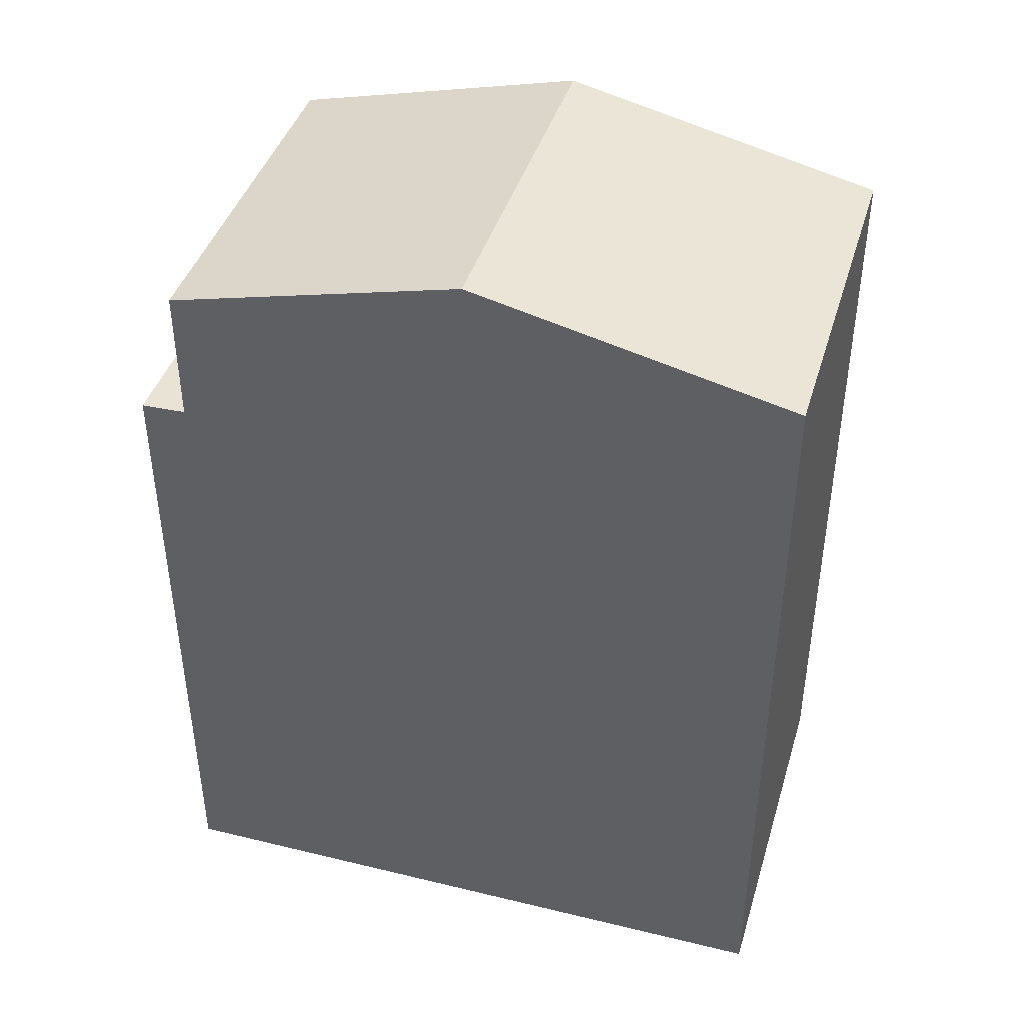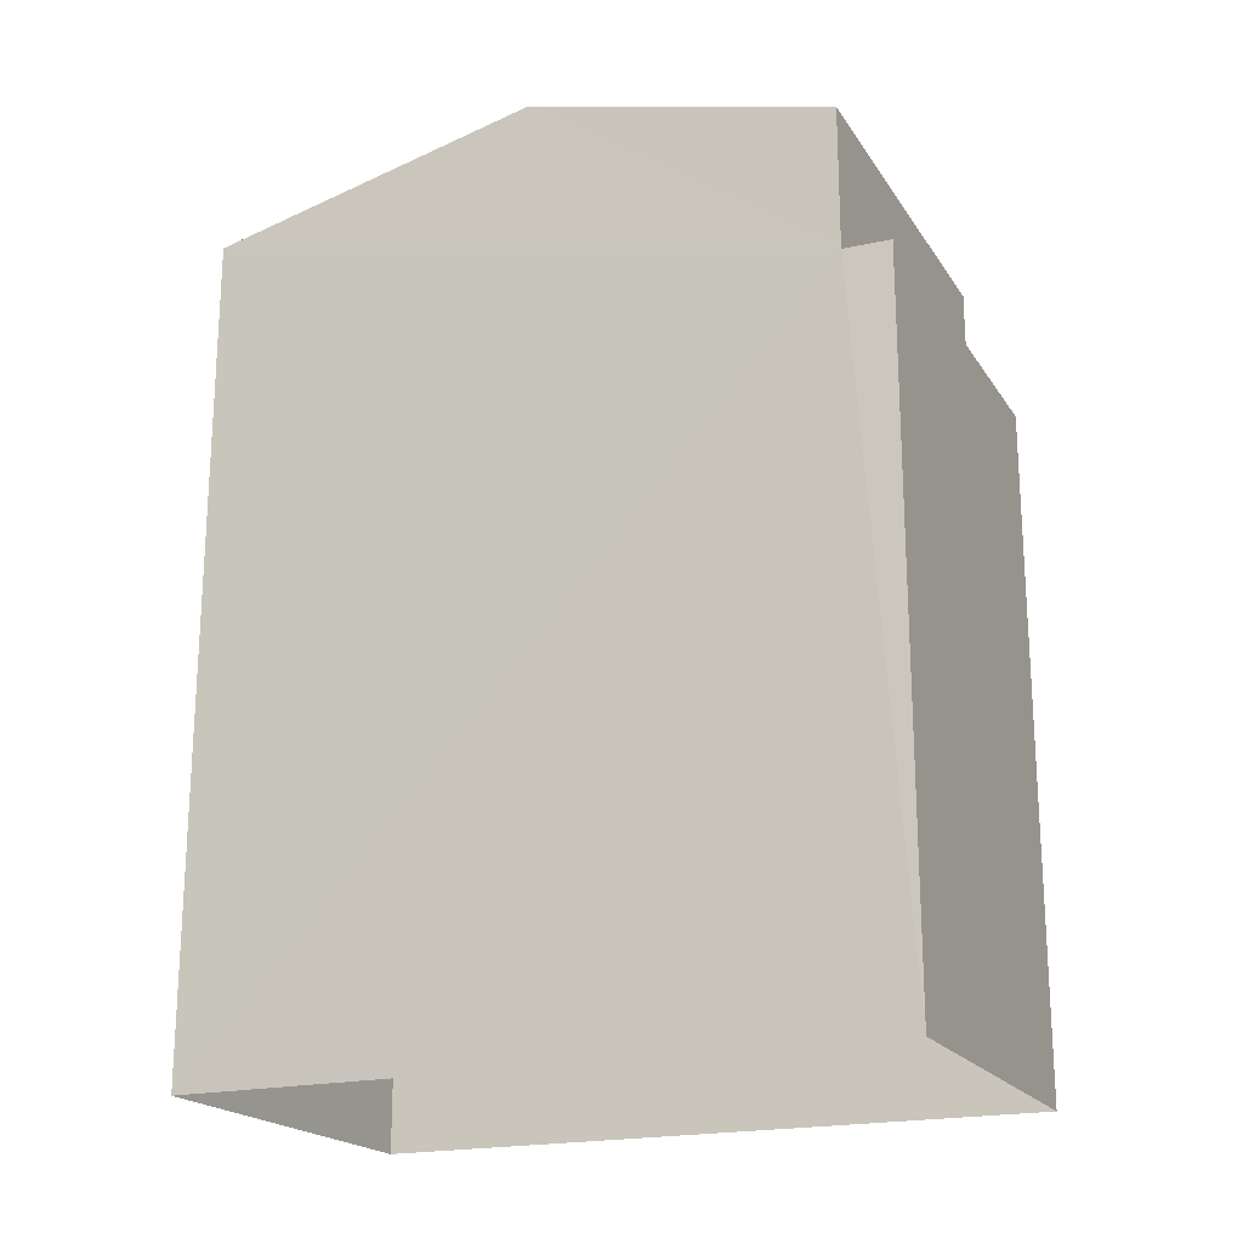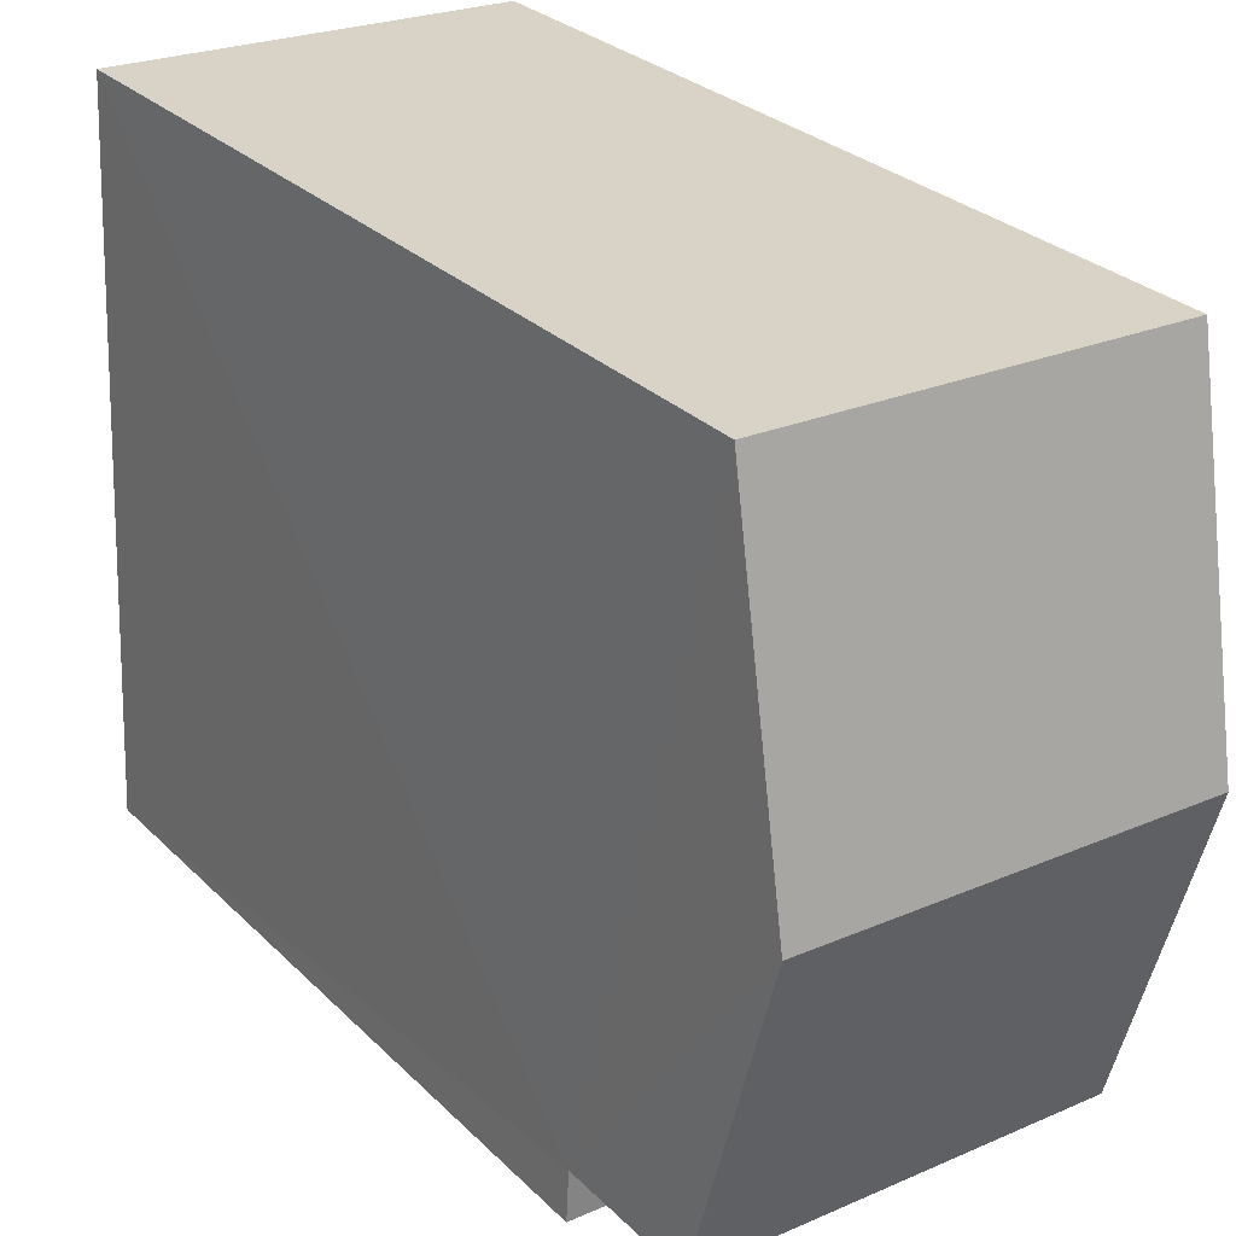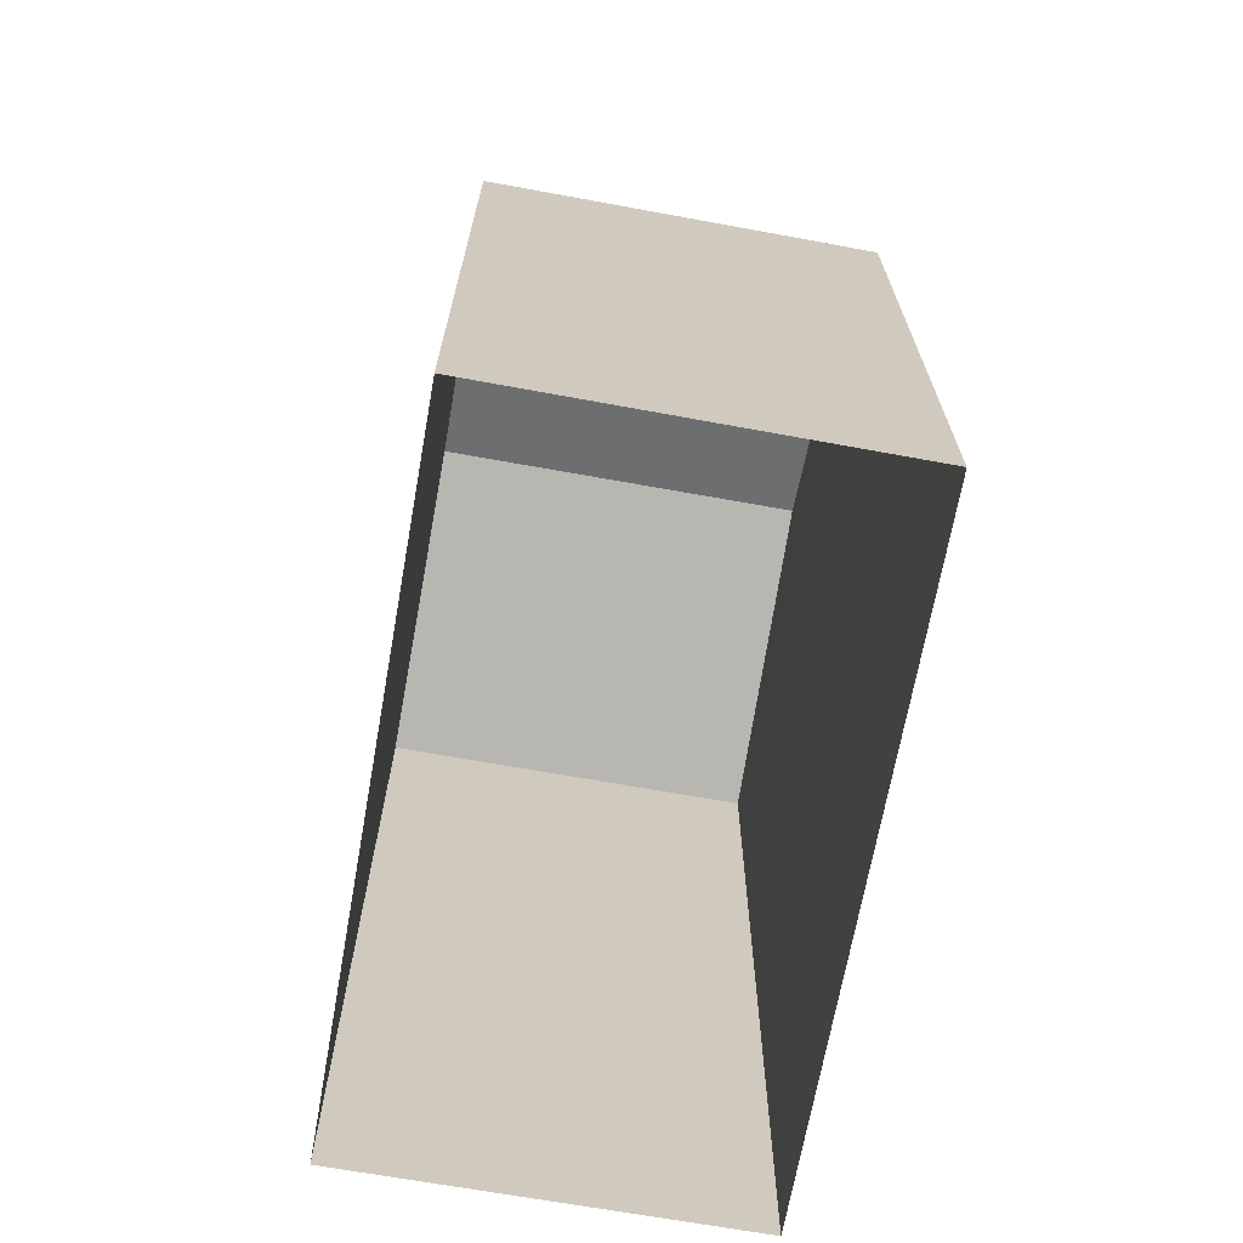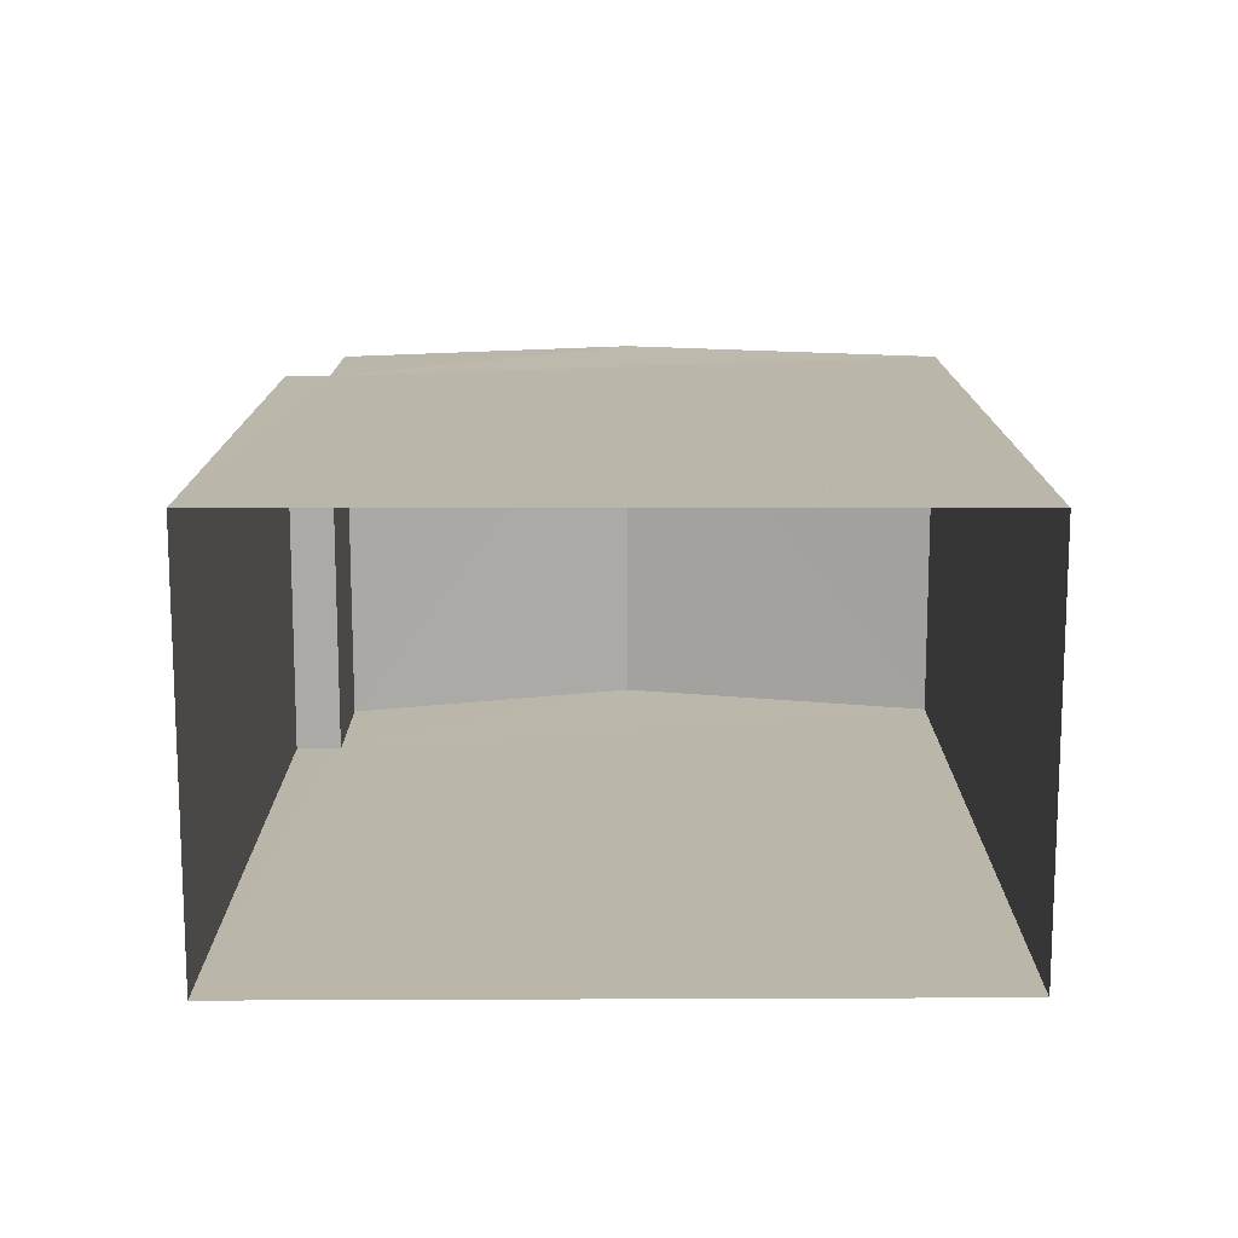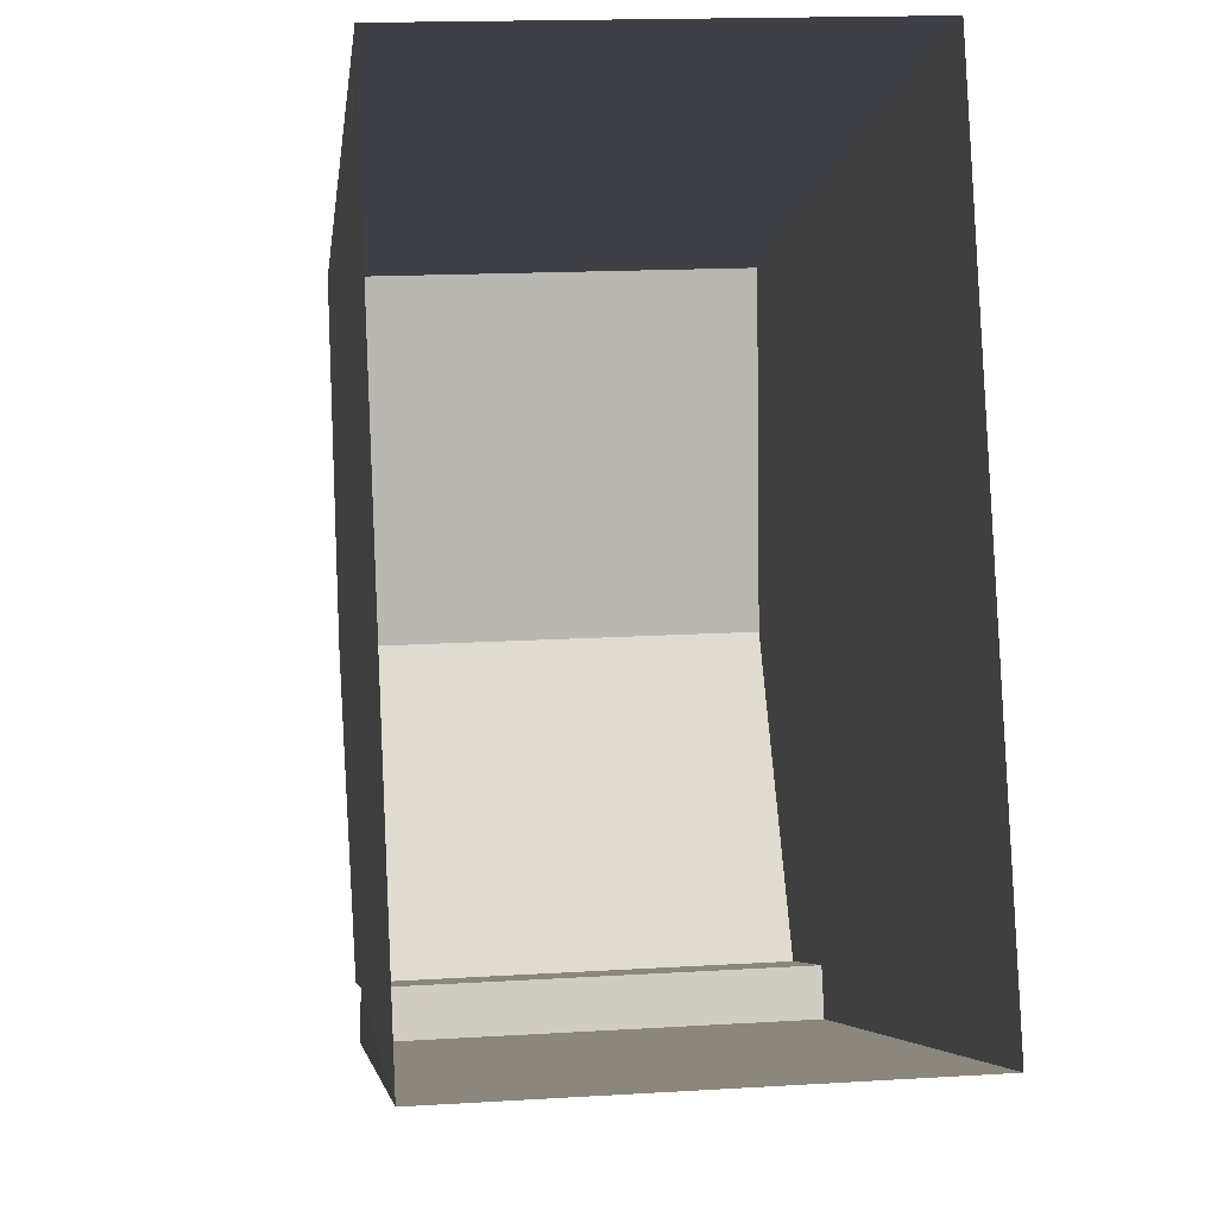
<metadata>
{"format":"obj","ext":"obj","renderer":"f3d","projection":"perspective","resolution":1024,"background":"white","views":[{"elev":42.0,"azim":103.9,"up":"+Z"},{"elev":-20.0,"azim":-68.8,"up":"+Z"},{"elev":29.0,"azim":-35.5,"up":"+Y"},{"elev":-68.5,"azim":-12.8,"up":"+Z"},{"elev":-76.0,"azim":87.5,"up":"+Z"},{"elev":-5.0,"azim":173.4,"up":"+Y"}]}
</metadata>
<code>
v -3.74e+05 -1.047e+05 22.95
v -3.74e+05 -1.047e+05 22.95
v -3.74e+05 -1.047e+05 22.95
v -3.74e+05 -1.047e+05 22.95
v -3.74e+05 -1.047e+05 33.45
v -3.74e+05 -1.047e+05 33.45
v -3.74e+05 -1.047e+05 34.43
v -3.74e+05 -1.047e+05 34.43
v -3.74e+05 -1.047e+05 33.45
v -3.74e+05 -1.047e+05 33.45
v -3.74e+05 -1.047e+05 31.66
v -3.74e+05 -1.047e+05 31.66
v -3.74e+05 -1.047e+05 31.66
v -3.74e+05 -1.047e+05 31.66
f 1 2 3
f 1 4 2
f 5 6 7
f 8 5 7
f 7 9 8
f 7 10 9
f 11 12 13
f 11 14 12
f 8 9 14
f 5 8 14
f 9 2 14
f 14 2 4
f 14 4 12
f 10 3 2
f 9 10 2
f 12 4 1
f 13 12 1
f 14 6 5
f 14 11 6
f 10 7 11
f 10 11 3
f 7 6 11
f 3 11 1
f 1 11 13

</code>
